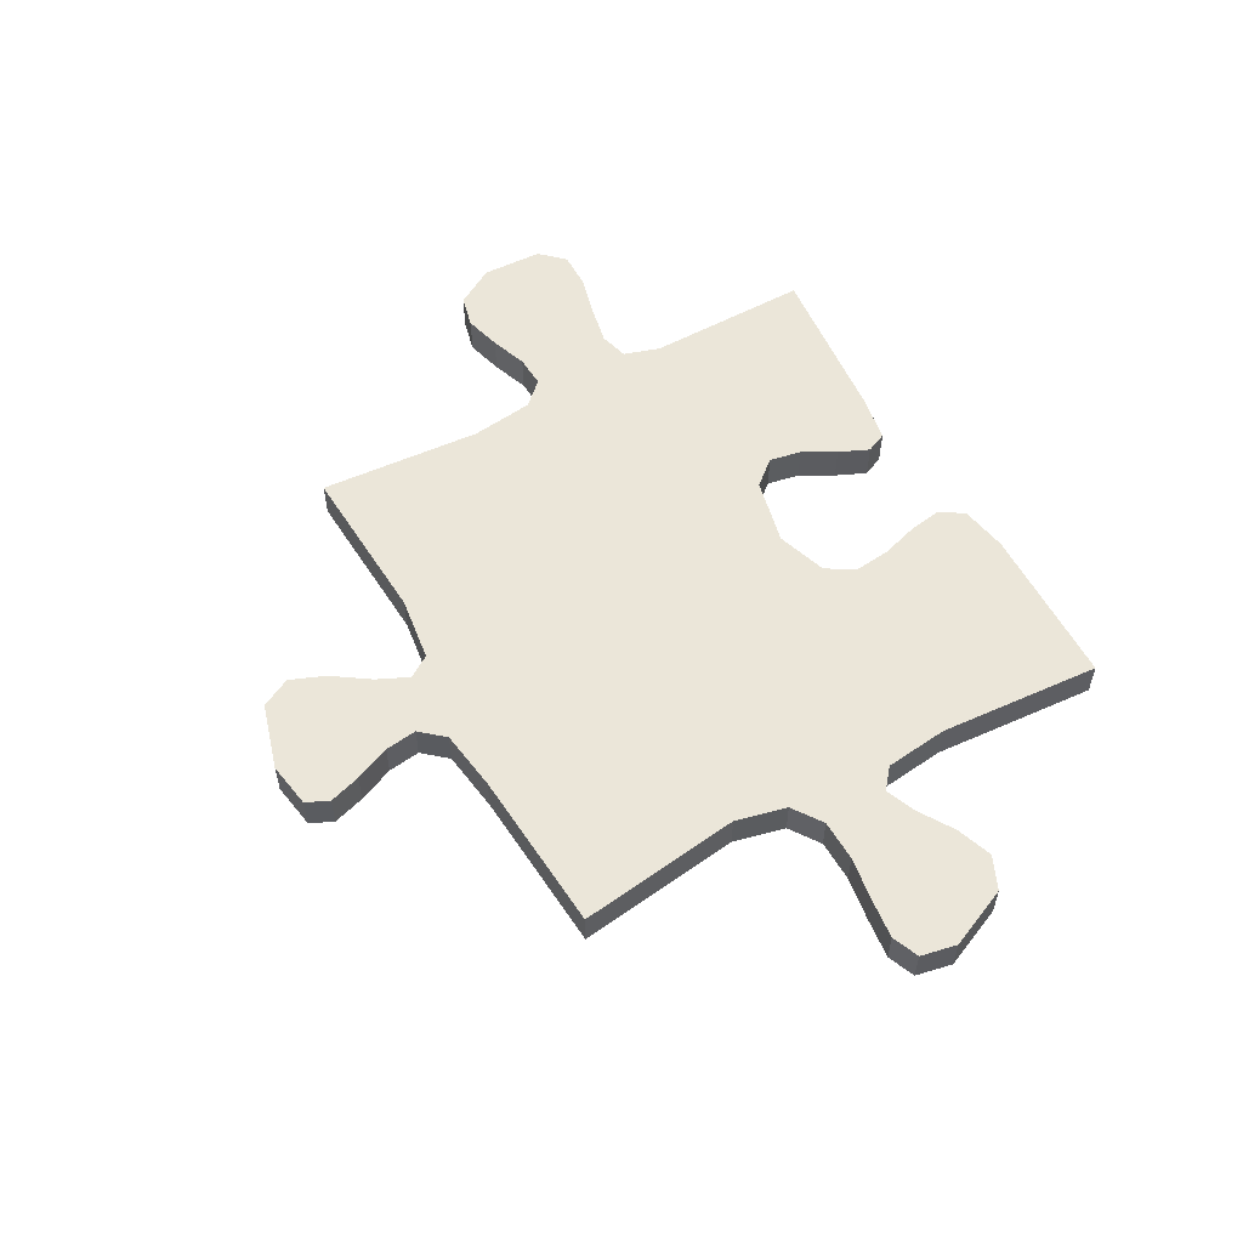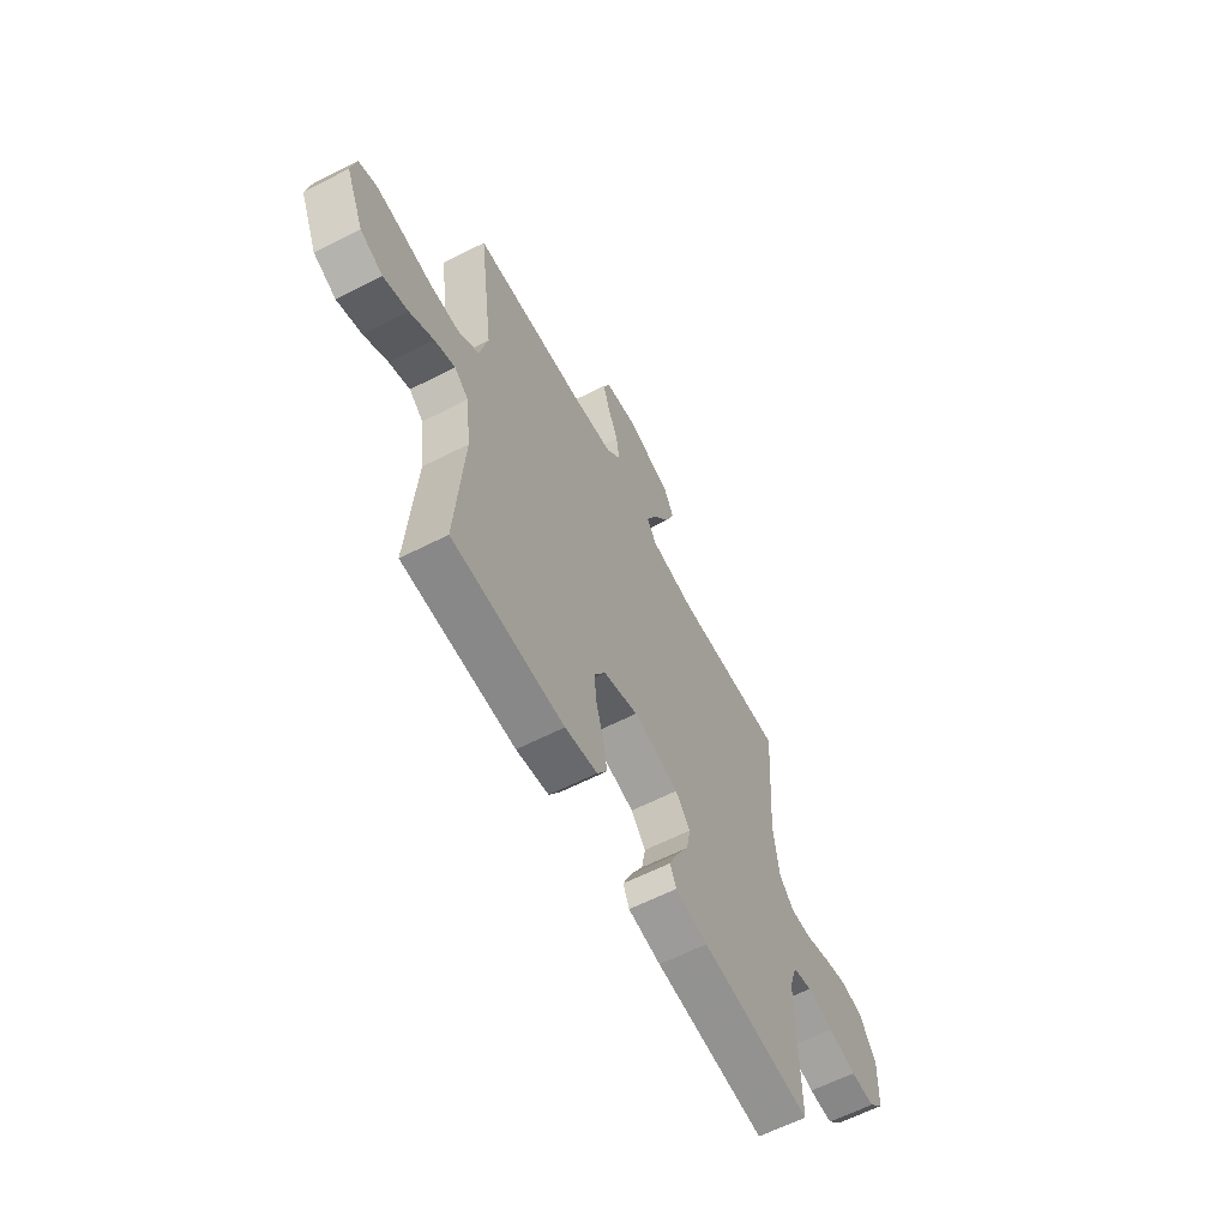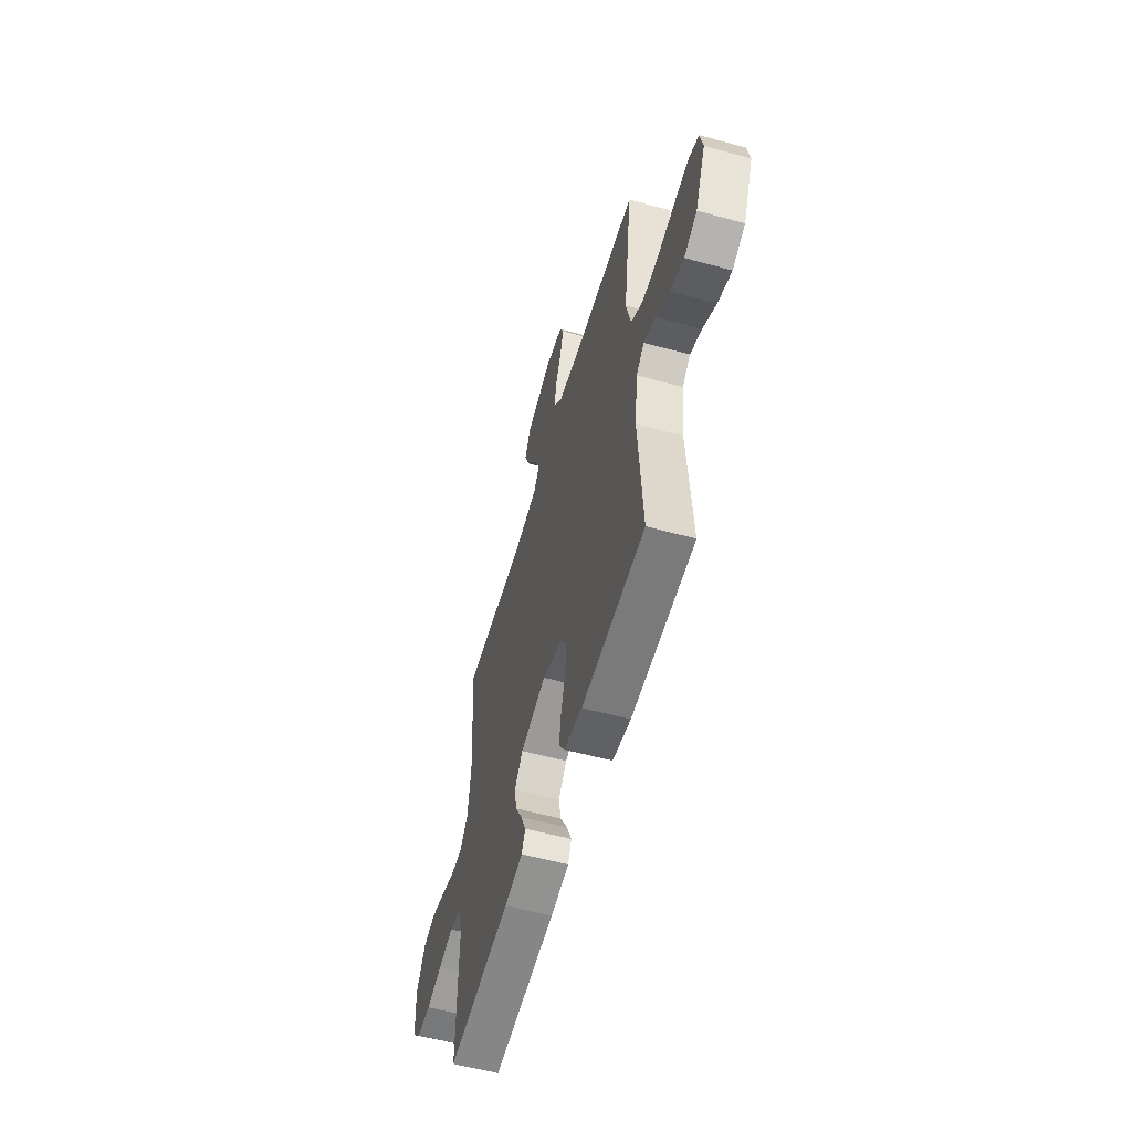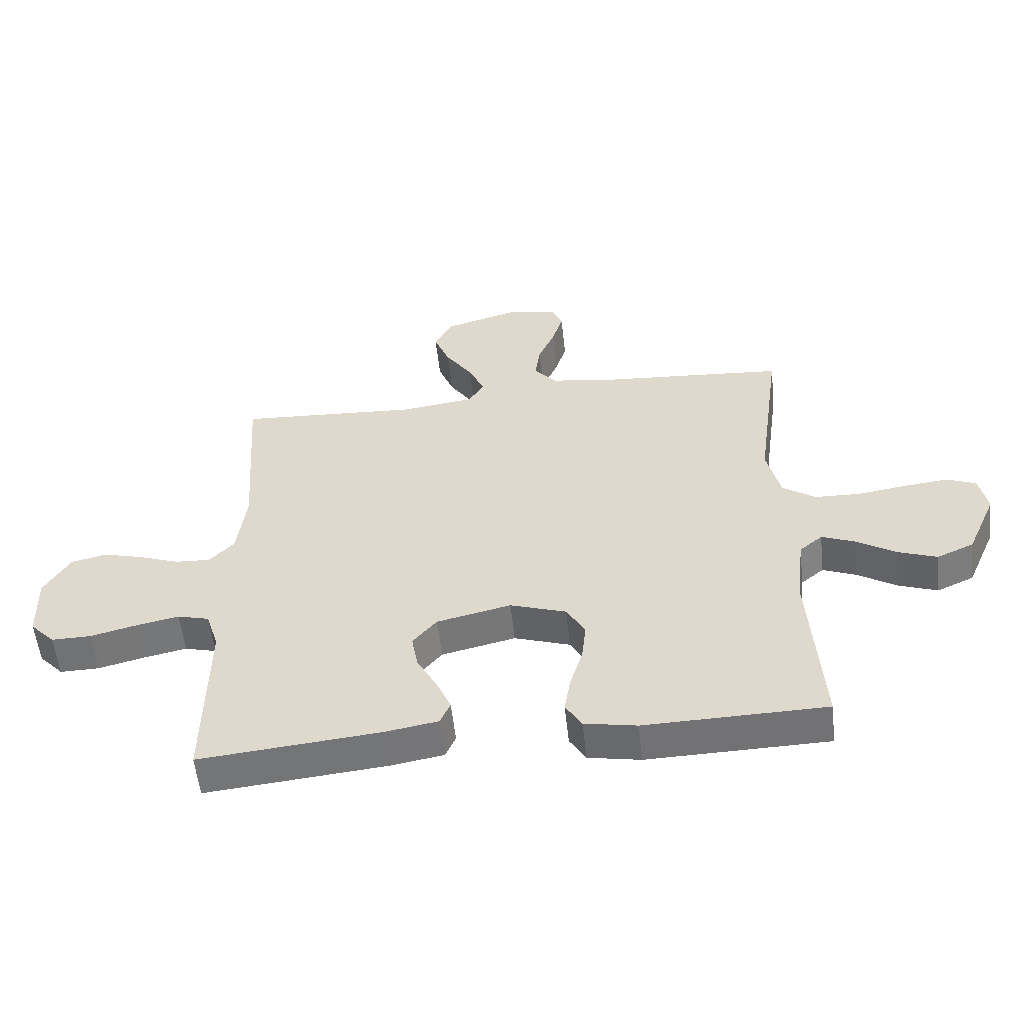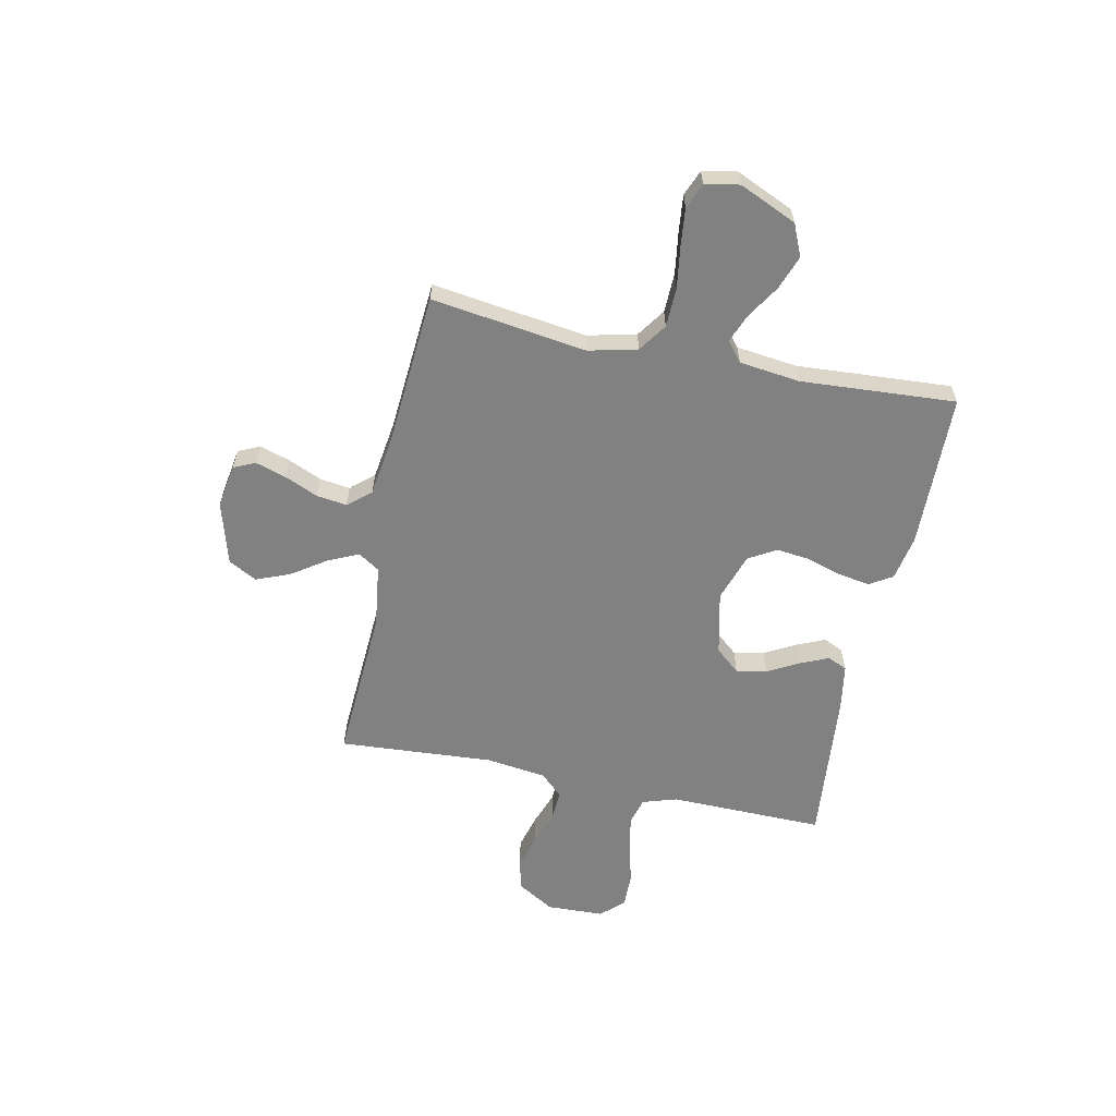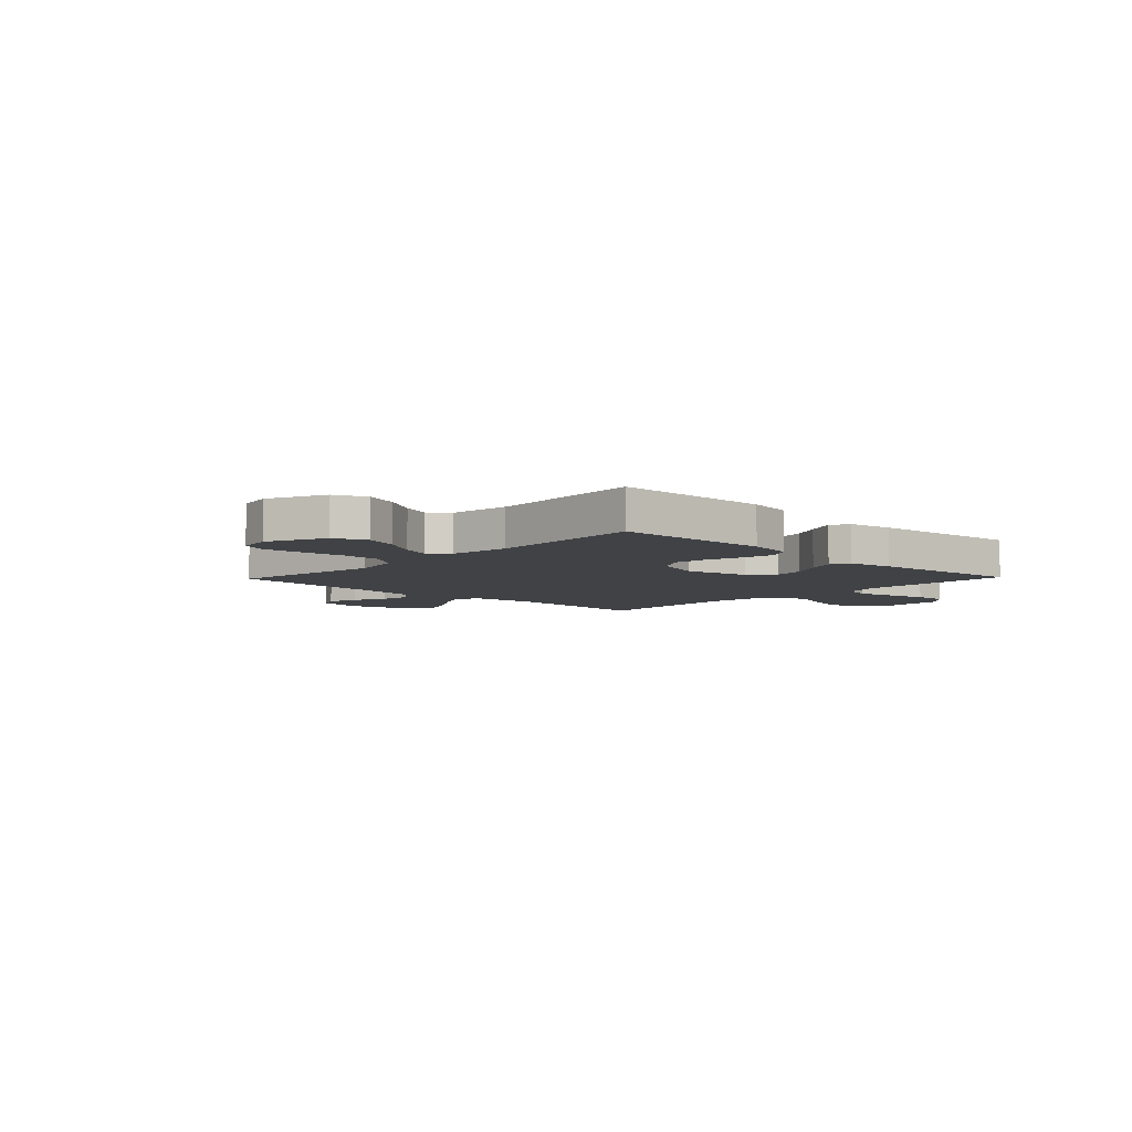
<metadata>
{"format":"obj","ext":"obj","renderer":"f3d","projection":"perspective","resolution":1024,"background":"white","views":[{"elev":55.5,"azim":61.1,"up":"+Y"},{"elev":-61.8,"azim":117.4,"up":"+Z"},{"elev":-56.8,"azim":74.1,"up":"+Z"},{"elev":-55.4,"azim":6.2,"up":"+Z"},{"elev":-60.5,"azim":78.1,"up":"+Y"},{"elev":-6.2,"azim":136.2,"up":"+Y"}]}
</metadata>
<code>
v -0.5 0.07 -0.5
v -0.496 0.07 -0.2
v -0.517 0.07 -0.133
v -0.57 0.07 -0.119
v -0.642 0.07 -0.134
v -0.718 0.07 -0.153
v -0.784 0.07 -0.154
v -0.825 0.07 -0.111
v -0.829 0.07 0
v -0.786 0.07 0.072
v -0.727 0.07 0.086
v -0.66 0.07 0.068
v -0.593 0.07 0.044
v -0.535 0.07 0.041
v -0.494 0.07 0.084
v -0.479 0.07 0.2
v -0.5 0.07 0.5
v -0.2 0.07 0.483
v -0.08 0.07 0.499
v -0.053 0.07 0.54
v -0.08 0.07 0.599
v -0.125 0.07 0.665
v -0.151 0.07 0.73
v -0.122 0.07 0.785
v 0 0.07 0.82
v 0.084 0.07 0.806
v 0.103 0.07 0.764
v 0.085 0.07 0.706
v 0.057 0.07 0.641
v 0.049 0.07 0.582
v 0.087 0.07 0.538
v 0.2 0.07 0.522
v 0.5 0.07 0.5
v 0.459 0.07 0.2
v 0.481 0.07 0.106
v 0.536 0.07 0.068
v 0.612 0.07 0.066
v 0.693 0.07 0.078
v 0.765 0.07 0.086
v 0.814 0.07 0.066
v 0.827 0.07 0
v 0.778 0.07 -0.111
v 0.717 0.07 -0.138
v 0.651 0.07 -0.114
v 0.587 0.07 -0.074
v 0.532 0.07 -0.052
v 0.494 0.07 -0.083
v 0.48 0.07 -0.2
v 0.5 0.07 -0.5
v 0.2 0.07 -0.507
v 0.113 0.07 -0.491
v 0.086 0.07 -0.447
v 0.096 0.07 -0.386
v 0.117 0.07 -0.318
v 0.124 0.07 -0.253
v 0.093 0.07 -0.2
v 0 0.07 -0.169
v -0.123 0.07 -0.197
v -0.163 0.07 -0.244
v -0.152 0.07 -0.303
v -0.119 0.07 -0.363
v -0.095 0.07 -0.418
v -0.112 0.07 -0.456
v -0.2 0.07 -0.471
v -0.5 0 -0.5
v -0.496 0 -0.2
v -0.517 0 -0.133
v -0.57 0 -0.119
v -0.642 0 -0.134
v -0.718 0 -0.153
v -0.784 0 -0.154
v -0.825 0 -0.111
v -0.829 0 0
v -0.786 0 0.072
v -0.727 0 0.086
v -0.66 0 0.068
v -0.593 0 0.044
v -0.535 0 0.041
v -0.494 0 0.084
v -0.479 0 0.2
v -0.5 0 0.5
v -0.2 0 0.483
v -0.08 0 0.499
v -0.053 0 0.54
v -0.08 0 0.599
v -0.125 0 0.665
v -0.151 0 0.73
v -0.122 0 0.785
v 0 0 0.82
v 0.084 0 0.806
v 0.103 0 0.764
v 0.085 0 0.706
v 0.057 0 0.641
v 0.049 0 0.582
v 0.087 0 0.538
v 0.2 0 0.522
v 0.5 0 0.5
v 0.459 0 0.2
v 0.481 0 0.106
v 0.536 0 0.068
v 0.612 0 0.066
v 0.693 0 0.078
v 0.765 0 0.086
v 0.814 0 0.066
v 0.827 0 0
v 0.778 0 -0.111
v 0.717 0 -0.138
v 0.651 0 -0.114
v 0.587 0 -0.074
v 0.532 0 -0.052
v 0.494 0 -0.083
v 0.48 0 -0.2
v 0.5 0 -0.5
v 0.2 0 -0.507
v 0.113 0 -0.491
v 0.086 0 -0.447
v 0.096 0 -0.386
v 0.117 0 -0.318
v 0.124 0 -0.253
v 0.093 0 -0.2
v 0 0 -0.169
v -0.123 0 -0.197
v -0.163 0 -0.244
v -0.152 0 -0.303
v -0.119 0 -0.363
v -0.095 0 -0.418
v -0.112 0 -0.456
v -0.2 0 -0.471
f 63 64 1 2
f 60 61 62 63
f 60 63 2 3
f 59 60 3
f 58 59 3
f 57 58 3 4
f 51 52 53 54
f 51 54 55
f 48 49 50 51
f 47 48 51 55
f 46 47 55 56
f 42 43 44 45
f 42 45 46
f 41 42 46
f 40 41 46
f 37 38 39 40
f 37 40 46 56
f 32 33 34
f 31 32 34 35
f 26 27 28 29
f 24 25 26 29
f 24 29 30
f 21 22 23 24
f 20 21 24 30
f 19 20 30 31
f 16 17 18
f 15 16 18 19
f 14 15 19 31
f 10 11 12 13
f 8 9 10 13
f 8 13 14
f 5 6 7 8
f 4 5 8 14
f 57 4 14 31
f 36 37 56 57
f 35 36 57
f 31 35 57
f 66 65 128 127
f 127 126 125 124
f 67 66 127 124
f 67 124 123
f 67 123 122
f 68 67 122 121
f 118 117 116 115
f 119 118 115
f 115 114 113 112
f 119 115 112 111
f 120 119 111 110
f 109 108 107 106
f 110 109 106
f 110 106 105
f 110 105 104
f 104 103 102 101
f 120 110 104 101
f 98 97 96
f 99 98 96 95
f 93 92 91 90
f 93 90 89 88
f 94 93 88
f 88 87 86 85
f 94 88 85 84
f 95 94 84 83
f 82 81 80
f 83 82 80 79
f 95 83 79 78
f 77 76 75 74
f 77 74 73 72
f 78 77 72
f 72 71 70 69
f 78 72 69 68
f 95 78 68 121
f 121 120 101 100
f 121 100 99
f 121 99 95
f 1 65 66 2
f 2 66 67 3
f 3 67 68 4
f 4 68 69 5
f 5 69 70 6
f 6 70 71 7
f 7 71 72 8
f 8 72 73 9
f 9 73 74 10
f 10 74 75 11
f 11 75 76 12
f 12 76 77 13
f 13 77 78 14
f 14 78 79 15
f 15 79 80 16
f 16 80 81 17
f 17 81 82 18
f 18 82 83 19
f 19 83 84 20
f 20 84 85 21
f 21 85 86 22
f 22 86 87 23
f 23 87 88 24
f 24 88 89 25
f 25 89 90 26
f 26 90 91 27
f 27 91 92 28
f 28 92 93 29
f 29 93 94 30
f 30 94 95 31
f 31 95 96 32
f 32 96 97 33
f 33 97 98 34
f 34 98 99 35
f 35 99 100 36
f 36 100 101 37
f 37 101 102 38
f 38 102 103 39
f 39 103 104 40
f 40 104 105 41
f 41 105 106 42
f 42 106 107 43
f 43 107 108 44
f 44 108 109 45
f 45 109 110 46
f 46 110 111 47
f 47 111 112 48
f 48 112 113 49
f 49 113 114 50
f 50 114 115 51
f 51 115 116 52
f 52 116 117 53
f 53 117 118 54
f 54 118 119 55
f 55 119 120 56
f 56 120 121 57
f 57 121 122 58
f 58 122 123 59
f 59 123 124 60
f 60 124 125 61
f 61 125 126 62
f 62 126 127 63
f 63 127 128 64
f 64 128 65 1

</code>
